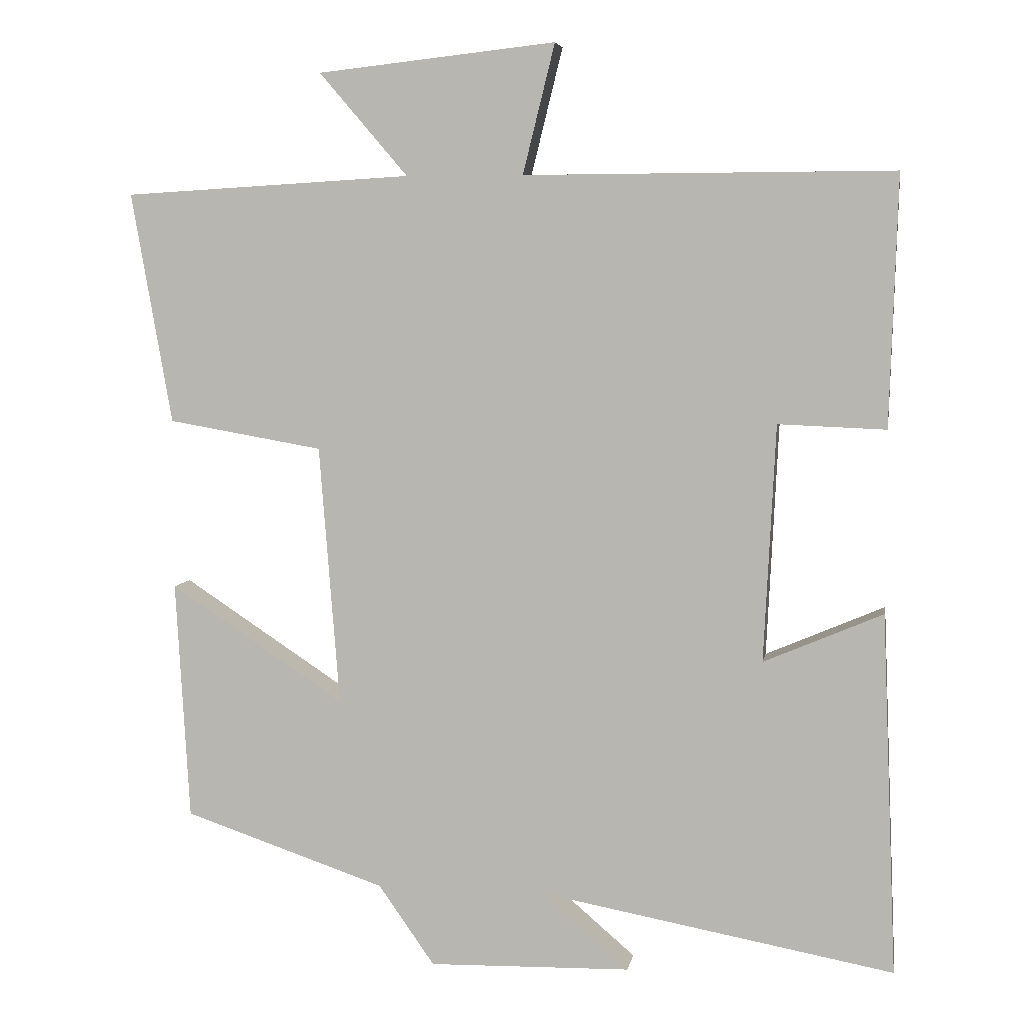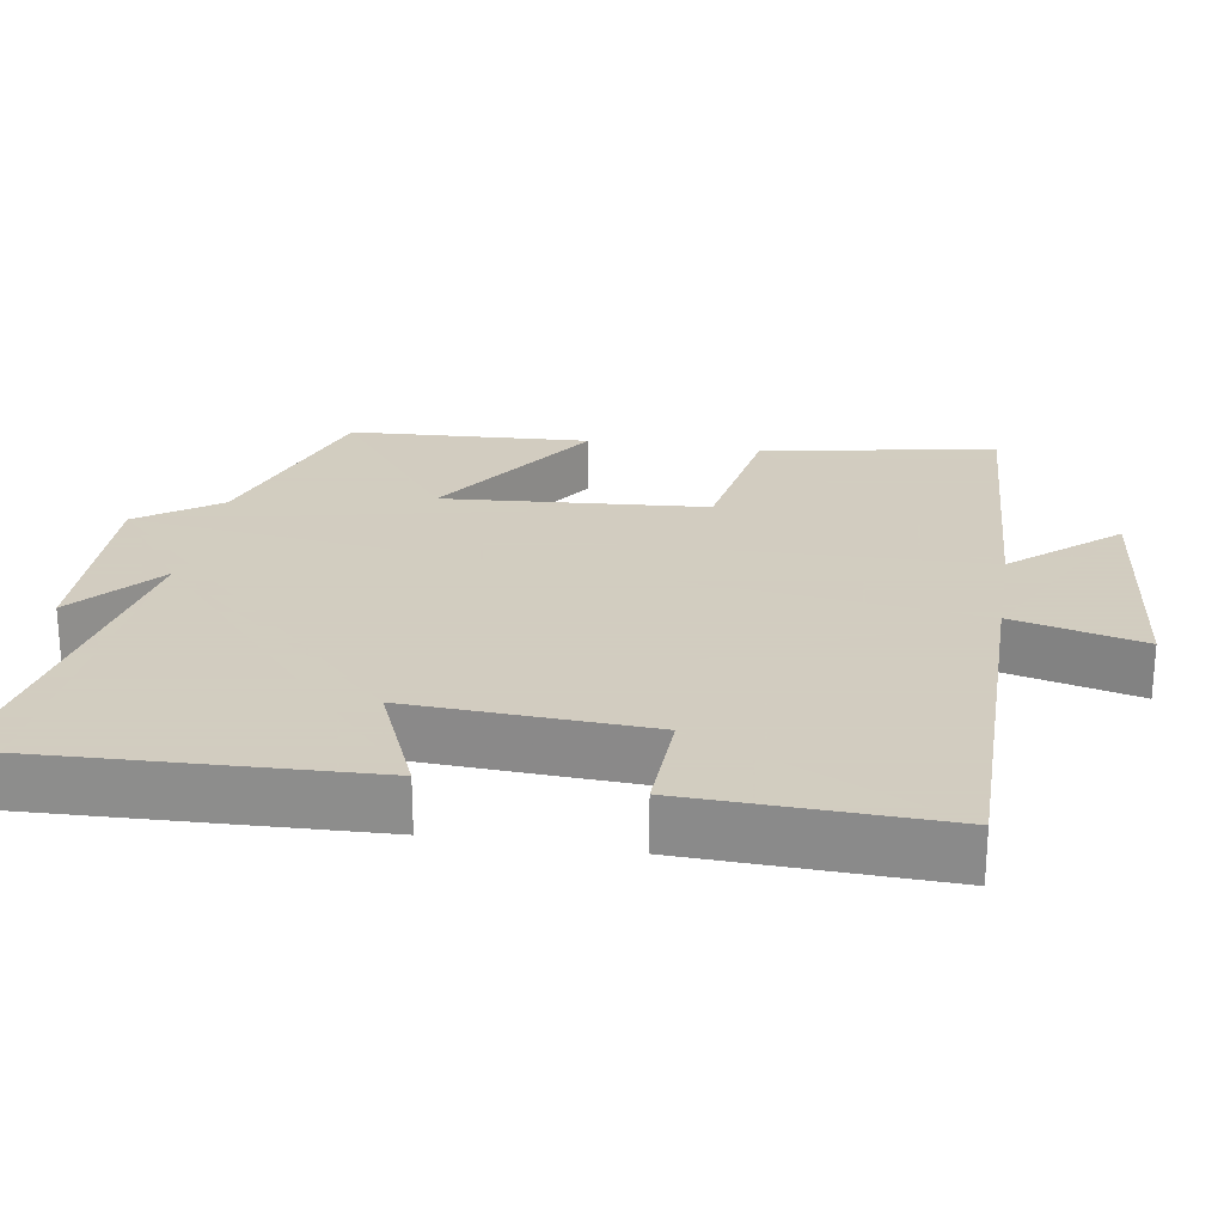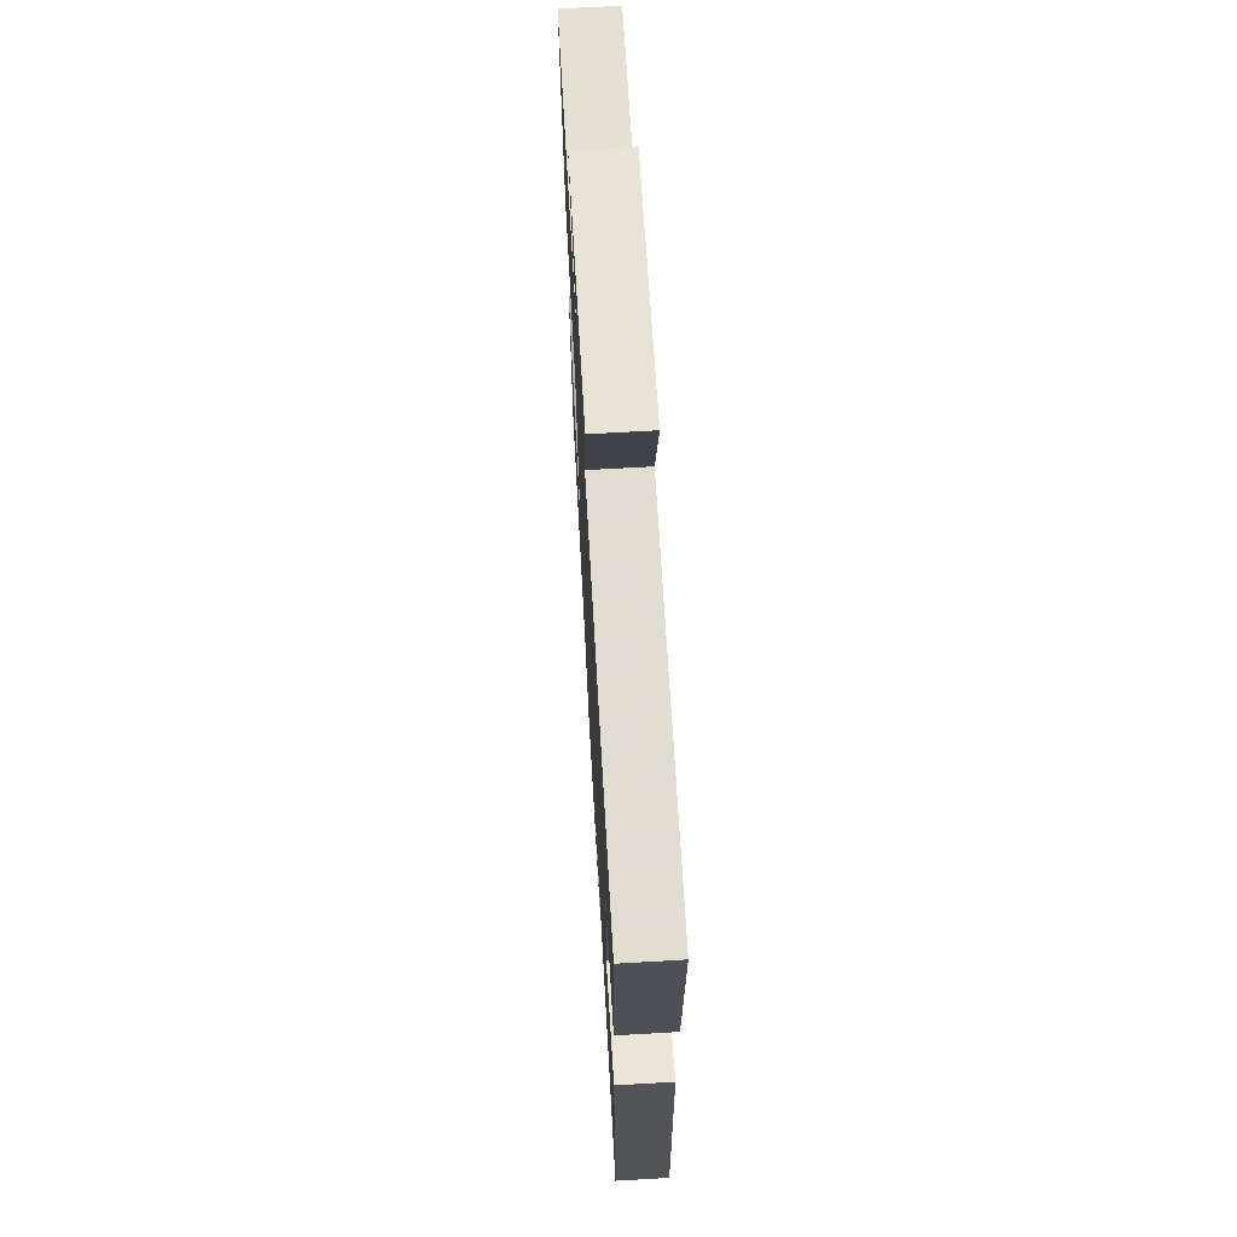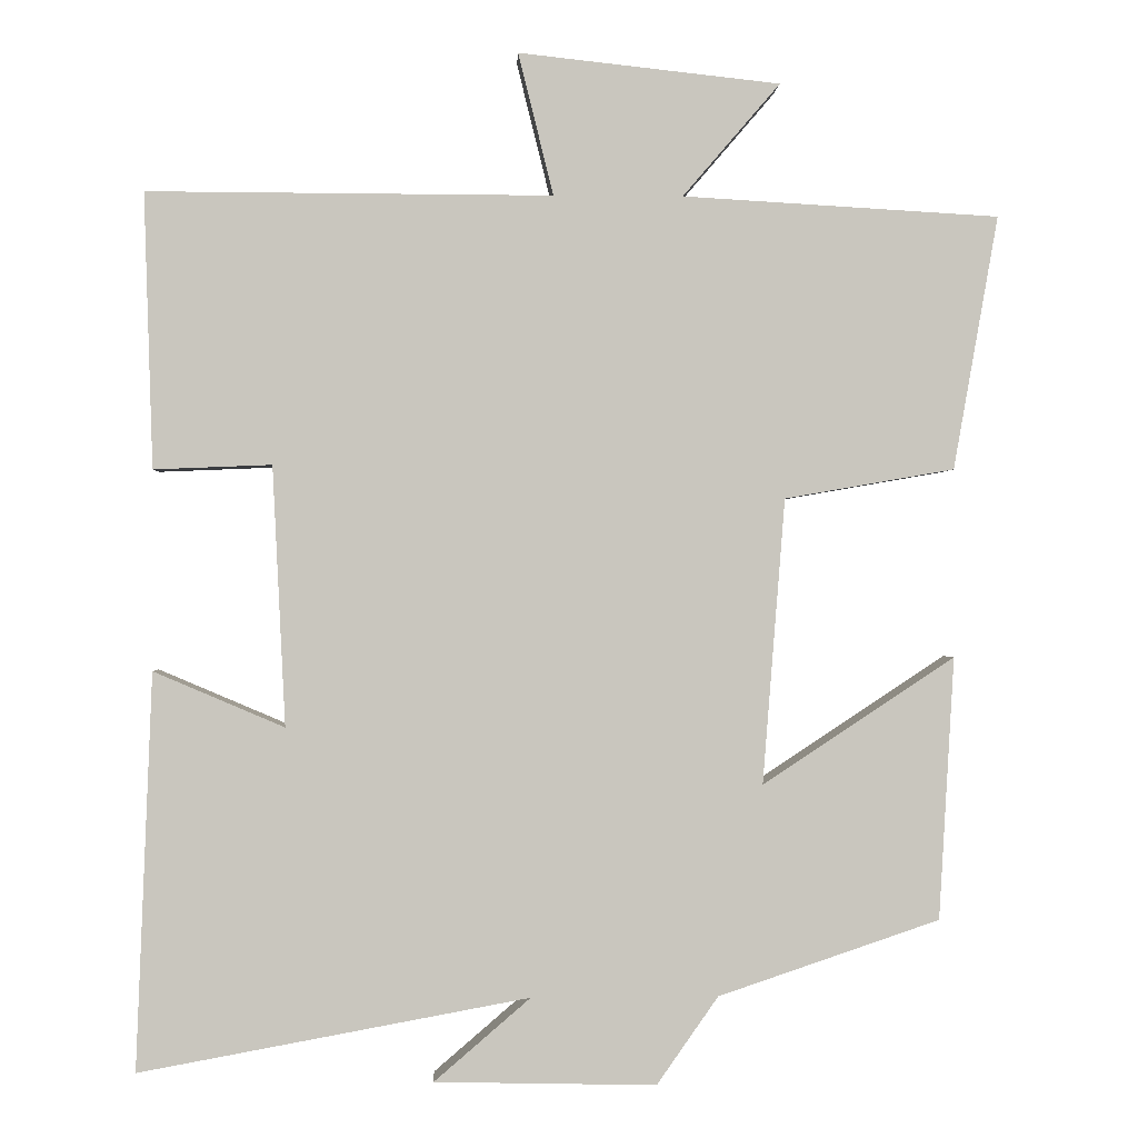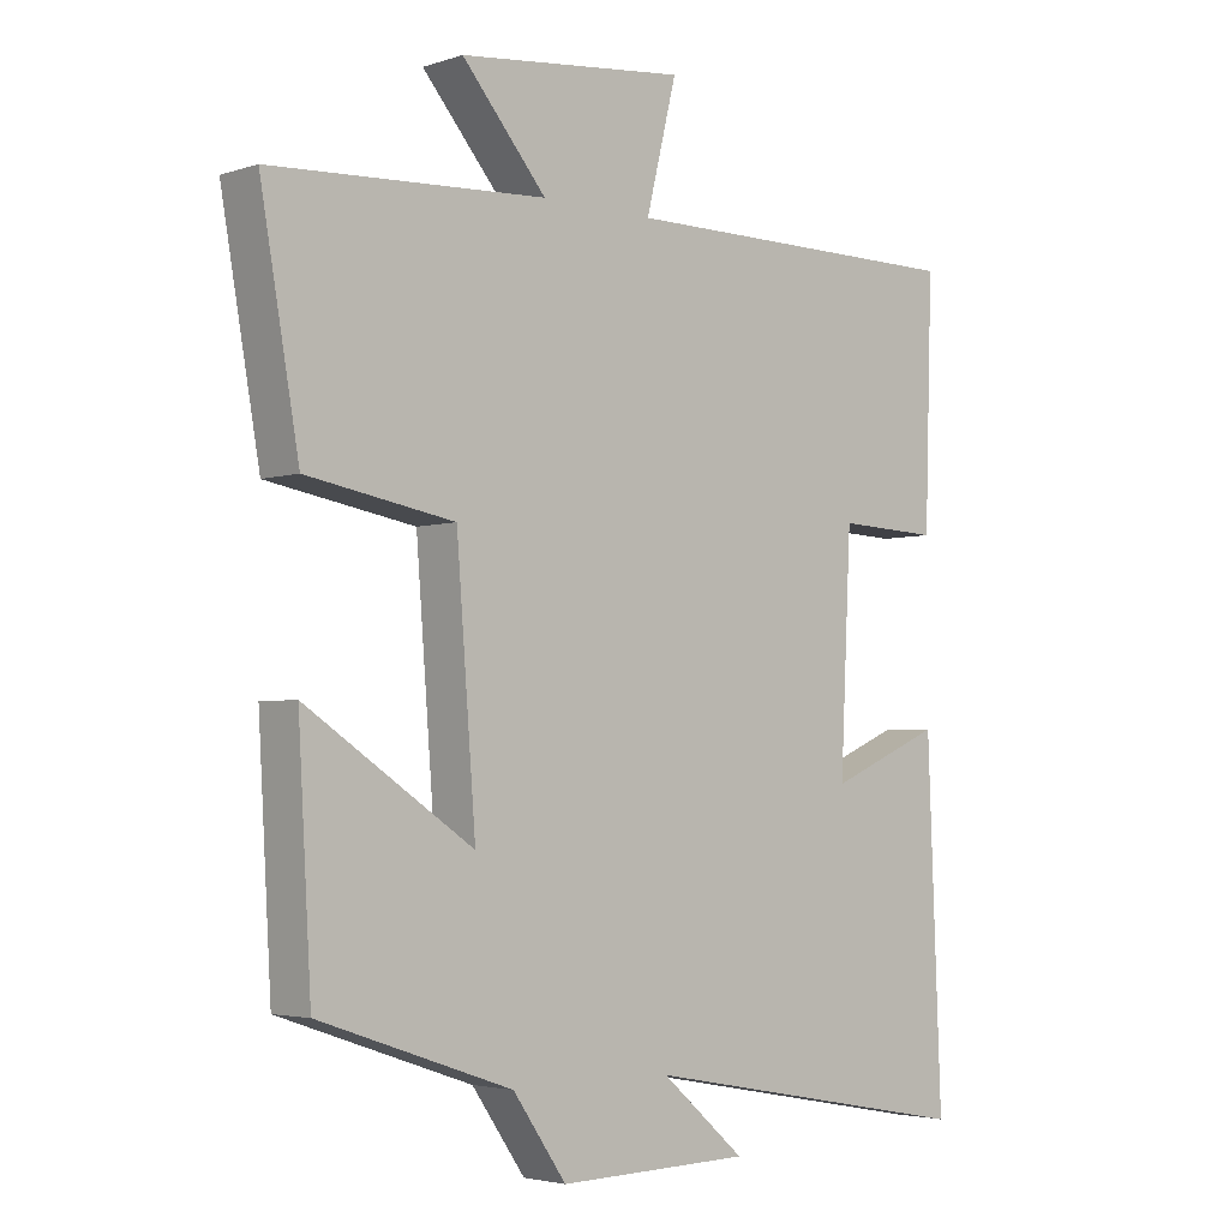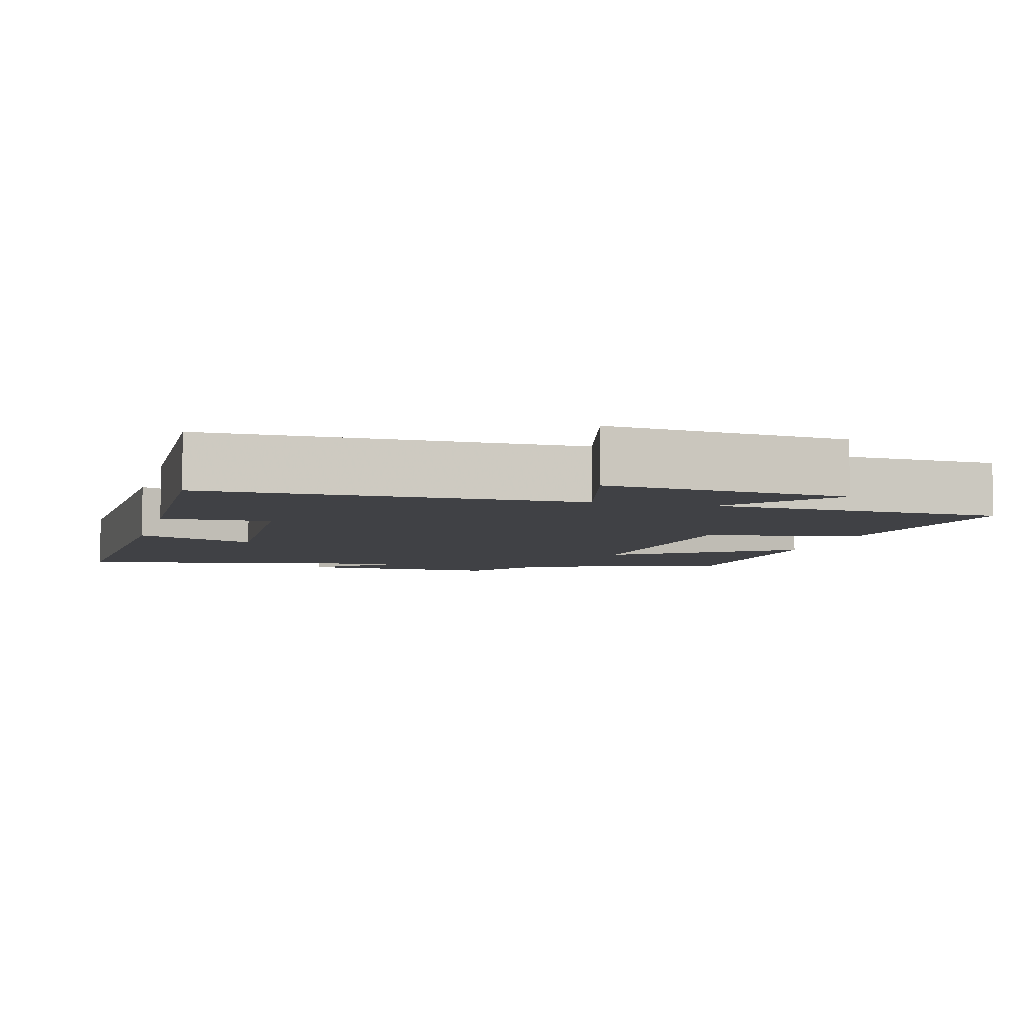
<metadata>
{"format":"obj","ext":"obj","renderer":"f3d","projection":"perspective","resolution":1024,"background":"white","views":[{"elev":5.6,"azim":-170.3,"up":"+Z"},{"elev":24.3,"azim":-80.8,"up":"+Y"},{"elev":68.6,"azim":-93.3,"up":"+Z"},{"elev":-0.4,"azim":-2.4,"up":"+Z"},{"elev":-3.6,"azim":136.9,"up":"+Z"},{"elev":-5.9,"azim":-14.9,"up":"+Y"}]}
</metadata>
<code>
v 0.481 0.07 -0.406
v 0.203 0.07 -0.5
v 0.126 0.07 -0.61
v -0.152 0.07 -0.604
v -0.031 0.07 -0.5
v -0.52 0.07 -0.59
v -0.5 0.07 -0.093
v -0.336 0.07 -0.163
v -0.352 0.07 0.163
v -0.5 0.07 0.157
v -0.511 0.07 0.502
v -0.003 0.07 0.5
v -0.047 0.07 0.678
v 0.281 0.07 0.642
v 0.159 0.07 0.5
v 0.556 0.07 0.477
v 0.5 0.07 0.159
v 0.287 0.07 0.122
v 0.259 0.07 -0.236
v 0.5 0.07 -0.077
v 0.481 0 -0.406
v 0.203 0 -0.5
v 0.126 0 -0.61
v -0.152 0 -0.604
v -0.031 0 -0.5
v -0.52 0 -0.59
v -0.5 0 -0.093
v -0.336 0 -0.163
v -0.352 0 0.163
v -0.5 0 0.157
v -0.511 0 0.502
v -0.003 0 0.5
v -0.047 0 0.678
v 0.281 0 0.642
v 0.159 0 0.5
v 0.556 0 0.477
v 0.5 0 0.159
v 0.287 0 0.122
v 0.259 0 -0.236
v 0.5 0 -0.077
f 19 20 1 2
f 18 19 2 3
f 15 16 17 18
f 15 18 3
f 12 13 14 15
f 12 15 3
f 9 10 11 12
f 8 9 12 3
f 5 6 7 8
f 5 8 3
f 3 4 5
f 22 21 40 39
f 23 22 39 38
f 38 37 36 35
f 23 38 35
f 35 34 33 32
f 23 35 32
f 32 31 30 29
f 23 32 29 28
f 28 27 26 25
f 23 28 25
f 25 24 23
f 1 21 22 2
f 2 22 23 3
f 3 23 24 4
f 4 24 25 5
f 5 25 26 6
f 6 26 27 7
f 7 27 28 8
f 8 28 29 9
f 9 29 30 10
f 10 30 31 11
f 11 31 32 12
f 12 32 33 13
f 13 33 34 14
f 14 34 35 15
f 15 35 36 16
f 16 36 37 17
f 17 37 38 18
f 18 38 39 19
f 19 39 40 20
f 20 40 21 1

</code>
